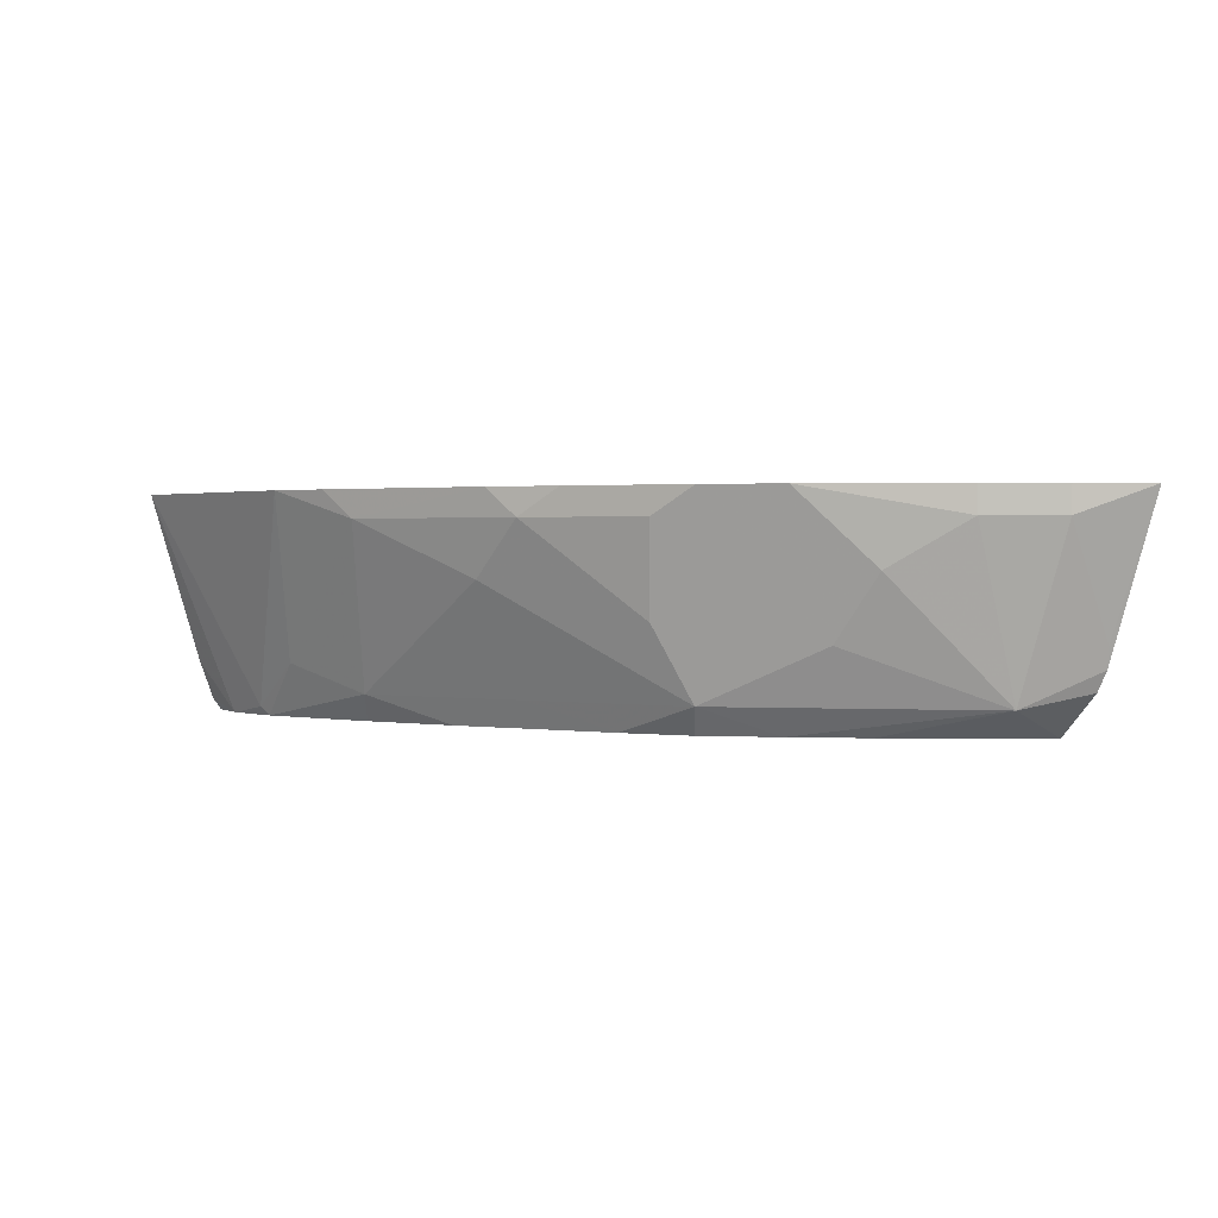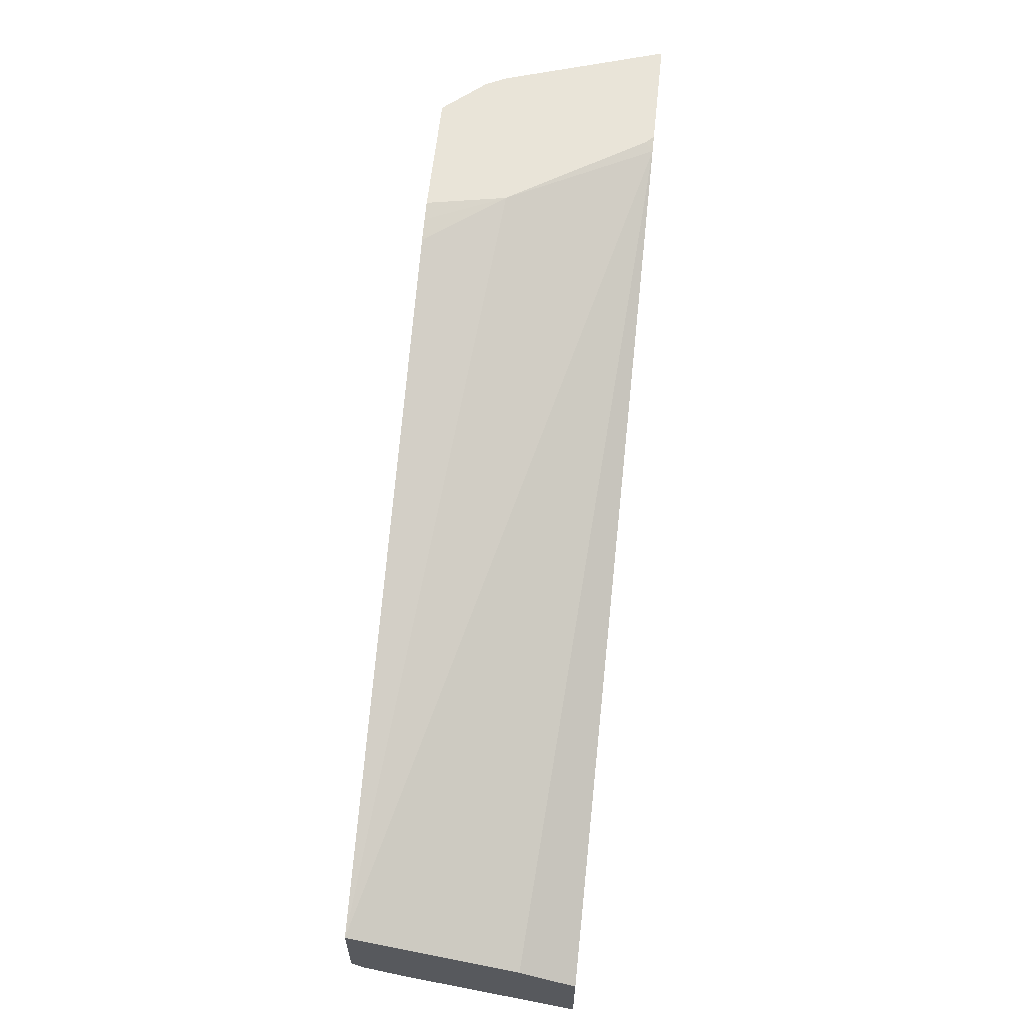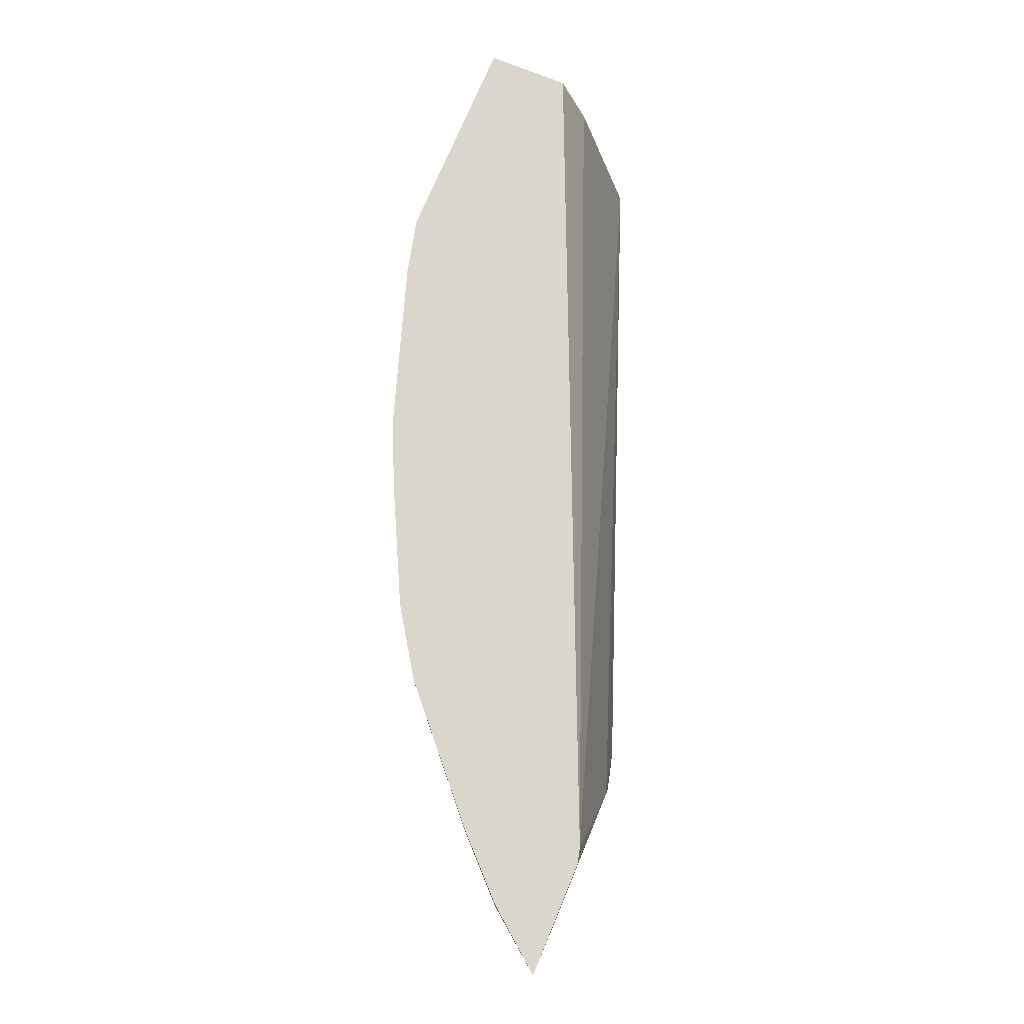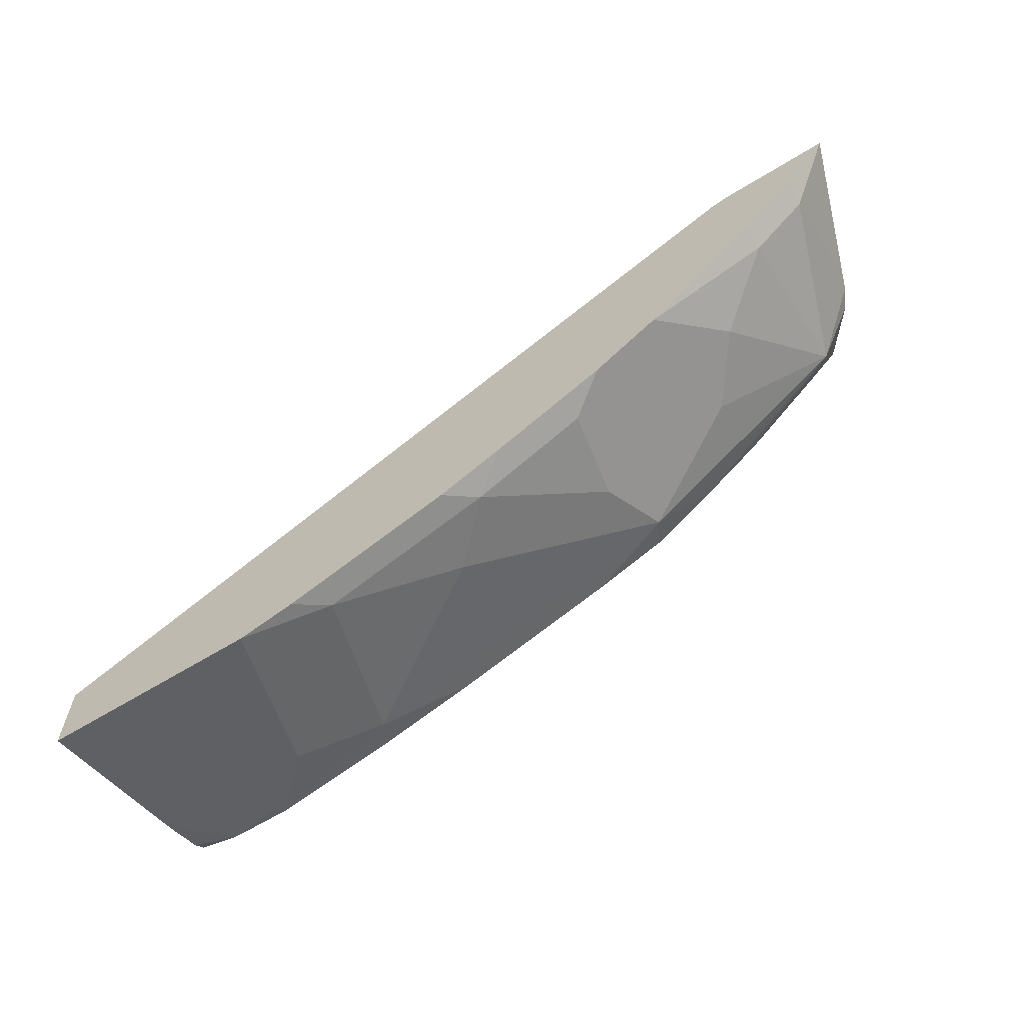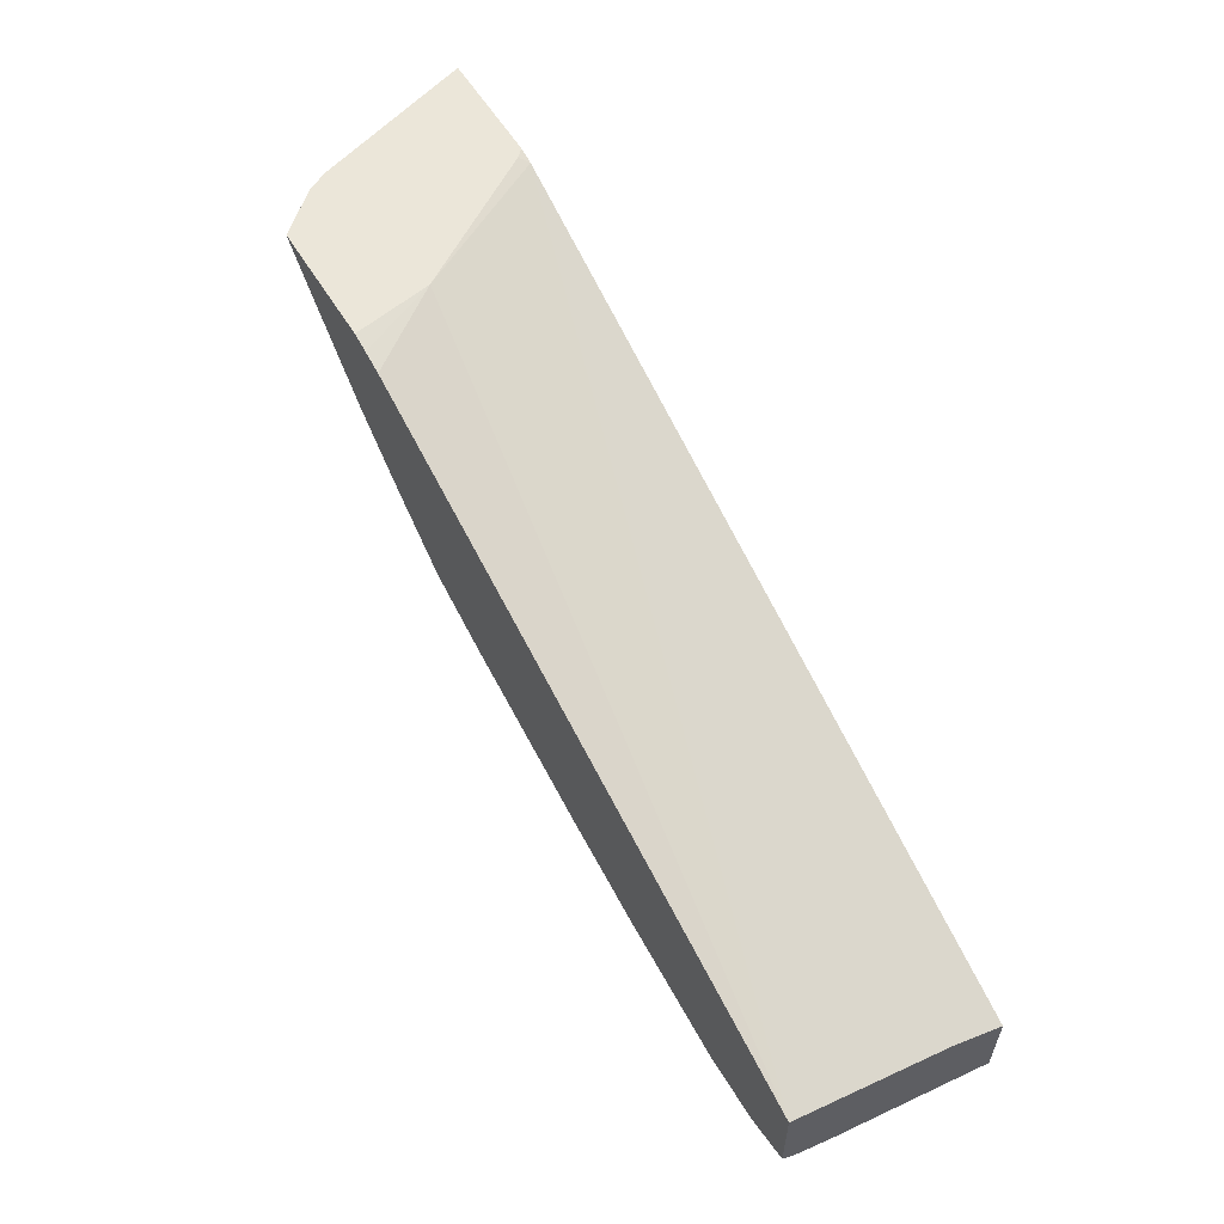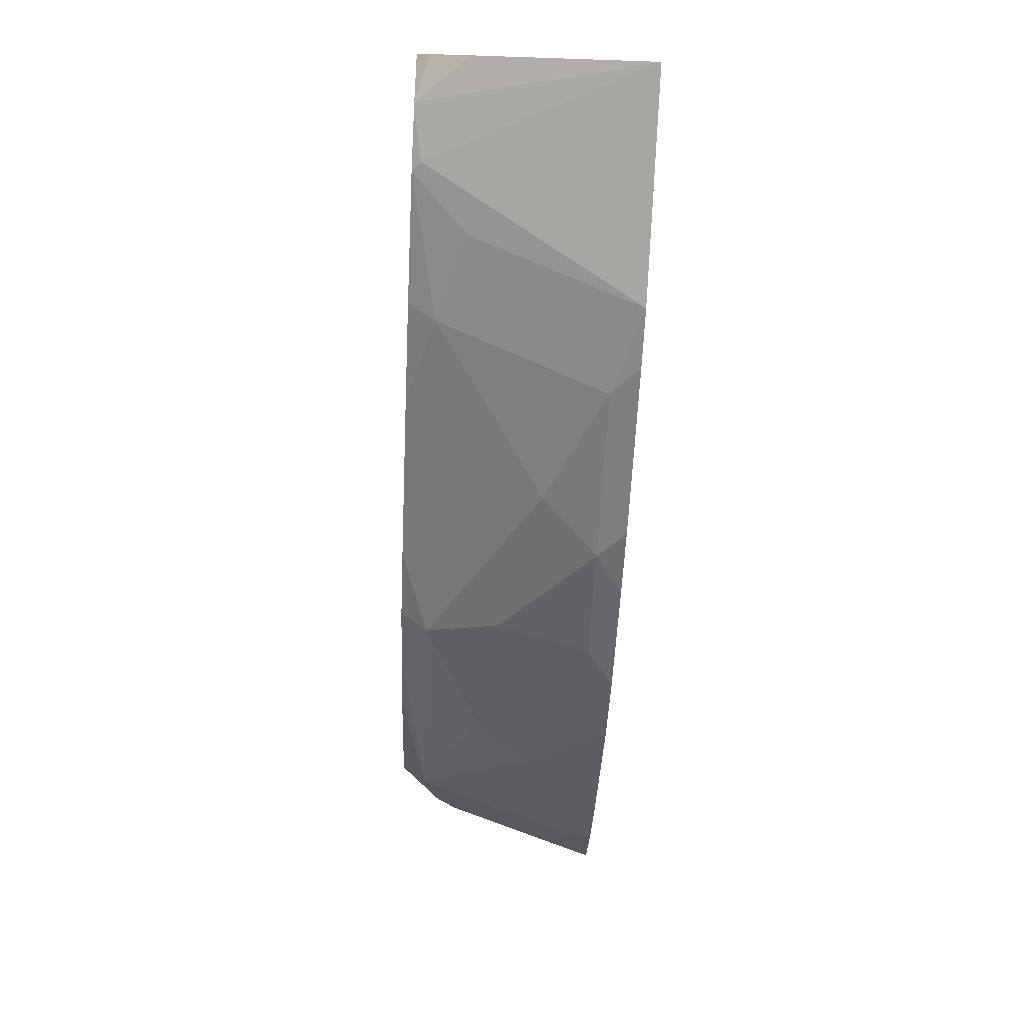
<metadata>
{"format":"obj","ext":"obj","renderer":"f3d","projection":"perspective","resolution":1024,"background":"white","views":[{"elev":1.5,"azim":-133.3,"up":"+Y"},{"elev":60.4,"azim":96.1,"up":"+Z"},{"elev":73.6,"azim":-67.4,"up":"+Y"},{"elev":-63.5,"azim":-148.2,"up":"+Z"},{"elev":57.5,"azim":59.0,"up":"+Z"},{"elev":-79.2,"azim":87.2,"up":"+Z"}]}
</metadata>
<code>
v -0.1312 -0.3944 -0.6895
v -0.002148 -0.3944 -0.6895
v -0.06024 -0.52 -0.6513
v -0.09852 -0.4926 -0.6568
v -0.1807 -0.4105 -0.6732
v -0.1646 -0.3944 -0.6813
v -0.002148 -0.3944 -0.6402
v -0.002148 -0.4951 -0.6562
v -0.02855 -0.5252 -0.6487
v -0.06547 -0.5252 -0.6487
v -0.03017 -0.5252 -0.6487
v -0.1478 -0.509 -0.6404
v -0.2463 -0.4434 -0.6404
v -0.2791 -0.4105 -0.6404
v -0.2631 -0.3944 -0.6484
v -0.002148 -0.4269 -0.624
v -0.46 -0.3944 -0.4432
v -0.002148 -0.5181 -0.6468
v -0.02787 -0.5252 -0.6485
v -0.1397 -0.5252 -0.6323
v -0.1968 -0.5252 -0.6159
v -0.2463 -0.509 -0.6076
v -0.3448 -0.509 -0.5747
v -0.3339 -0.4652 -0.5966
v -0.3448 -0.4105 -0.6076
v -0.3021 -0.3944 -0.6305
v -0.002148 -0.5252 -0.5912
v -0.4694 -0.3944 -0.4409
v -0.4647 -0.3991 -0.4409
v -0.413 -0.4787 -0.4409
v -0.002148 -0.5252 -0.6412
v -0.2953 -0.5252 -0.583
v -0.3367 -0.5252 -0.5666
v -0.3744 -0.5252 -0.5386
v -0.4762 -0.509 -0.4762
v -0.4105 -0.4762 -0.5419
v -0.3995 -0.4324 -0.5638
v -0.3677 -0.3944 -0.5976
v -0.3812 -0.5252 -0.4469
v -0.5372 -0.3944 -0.4409
v -0.4043 -0.5252 -0.4409
v -0.3938 -0.5252 -0.4435
v -0.4105 -0.5252 -0.5091
v -0.46 -0.5252 -0.46
v -0.4786 -0.5252 -0.4409
v -0.5005 -0.5006 -0.4409
v -0.5065 -0.4886 -0.4409
v -0.509 -0.4762 -0.4434
v -0.509 -0.4105 -0.4762
v -0.4762 -0.4105 -0.5091
v -0.4378 -0.4379 -0.5364
v -0.427 -0.5252 -0.4927
v -0.4071 -0.3944 -0.5714
v -0.509 -0.3944 -0.4762
v -0.4762 -0.3944 -0.5091
f 23 34 35
f 23 35 36
f 23 36 24
f 24 36 25
f 27 30 39
f 25 37 38
f 25 38 26
f 28 40 47
f 23 33 34
f 25 36 37
f 23 32 33
f 13 24 14
f 21 32 22
f 18 31 19
f 17 30 27
f 17 29 30
f 17 28 29
f 16 17 27
f 14 26 15
f 14 25 26
f 14 24 25
f 13 23 24
f 28 47 46
f 22 32 23
f 28 46 45
f 49 54 55
f 28 41 30
f 50 53 51
f 50 55 53
f 49 55 50
f 13 22 23
f 40 48 47
f 40 49 48
f 40 54 49
f 37 53 38
f 36 53 37
f 36 51 53
f 35 52 44
f 28 45 41
f 35 43 52
f 35 50 51
f 35 49 50
f 35 48 49
f 35 47 48
f 35 46 47
f 35 45 46
f 35 44 45
f 34 43 35
f 30 42 39
f 30 41 42
f 28 30 29
f 35 51 36
f 12 22 13
f 2 31 18
f 12 20 21
f 3 9 11
f 3 10 4
f 2 9 3
f 2 8 9
f 2 18 8
f 2 27 31
f 2 16 27
f 2 7 16
f 1 7 2
f 1 17 7
f 1 28 17
f 1 40 28
f 1 54 40
f 1 55 54
f 1 53 55
f 1 38 53
f 1 15 26
f 1 6 15
f 1 5 6
f 1 4 5
f 1 3 4
f 1 2 3
f 12 21 22
f 3 11 10
f 4 10 12
f 1 26 38
f 5 12 13
f 10 20 12
f 4 12 5
f 9 10 11
f 9 20 10
f 9 21 20
f 9 33 32
f 9 34 33
f 9 43 34
f 9 52 43
f 9 44 52
f 9 45 44
f 9 41 45
f 9 32 21
f 9 39 42
f 9 42 41
f 5 15 6
f 7 17 16
f 5 13 14
f 8 18 19
f 9 19 31
f 9 31 27
f 9 27 39
f 8 19 9
f 5 14 15

</code>
